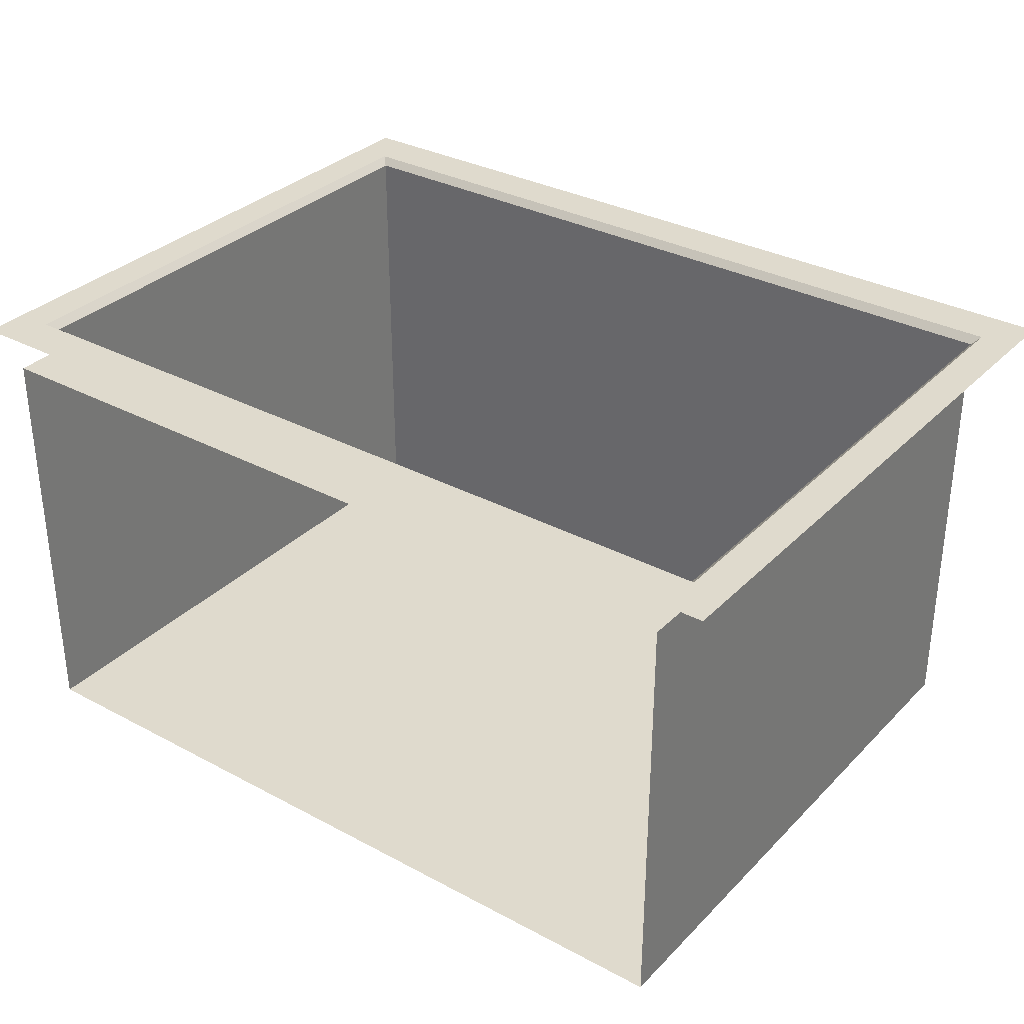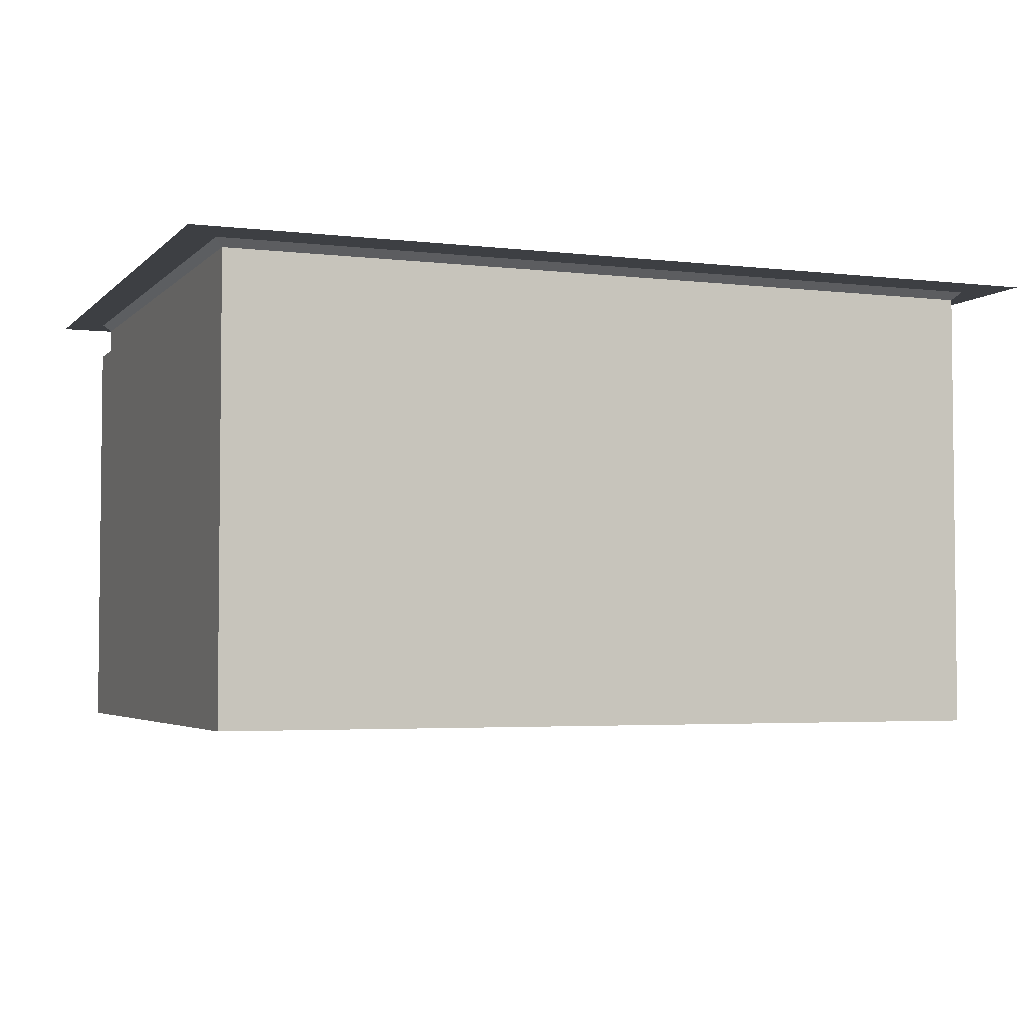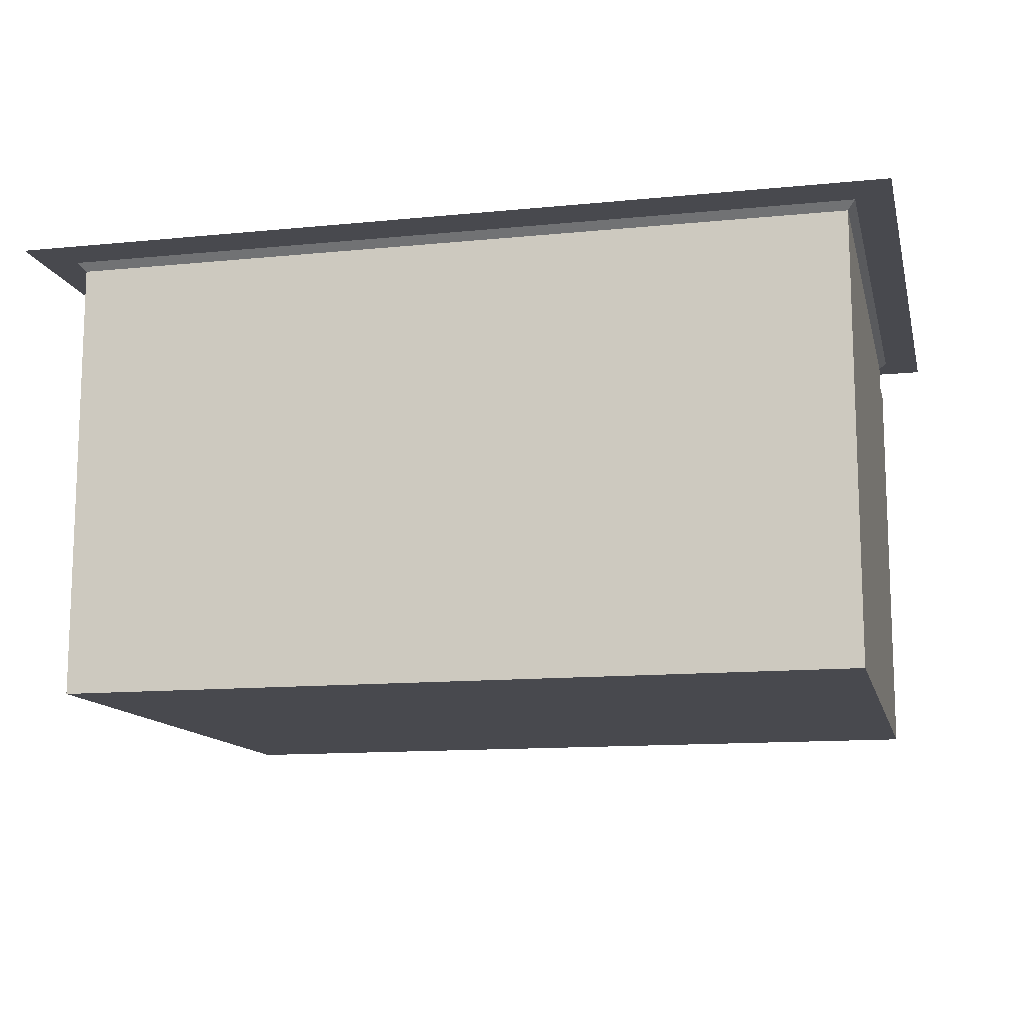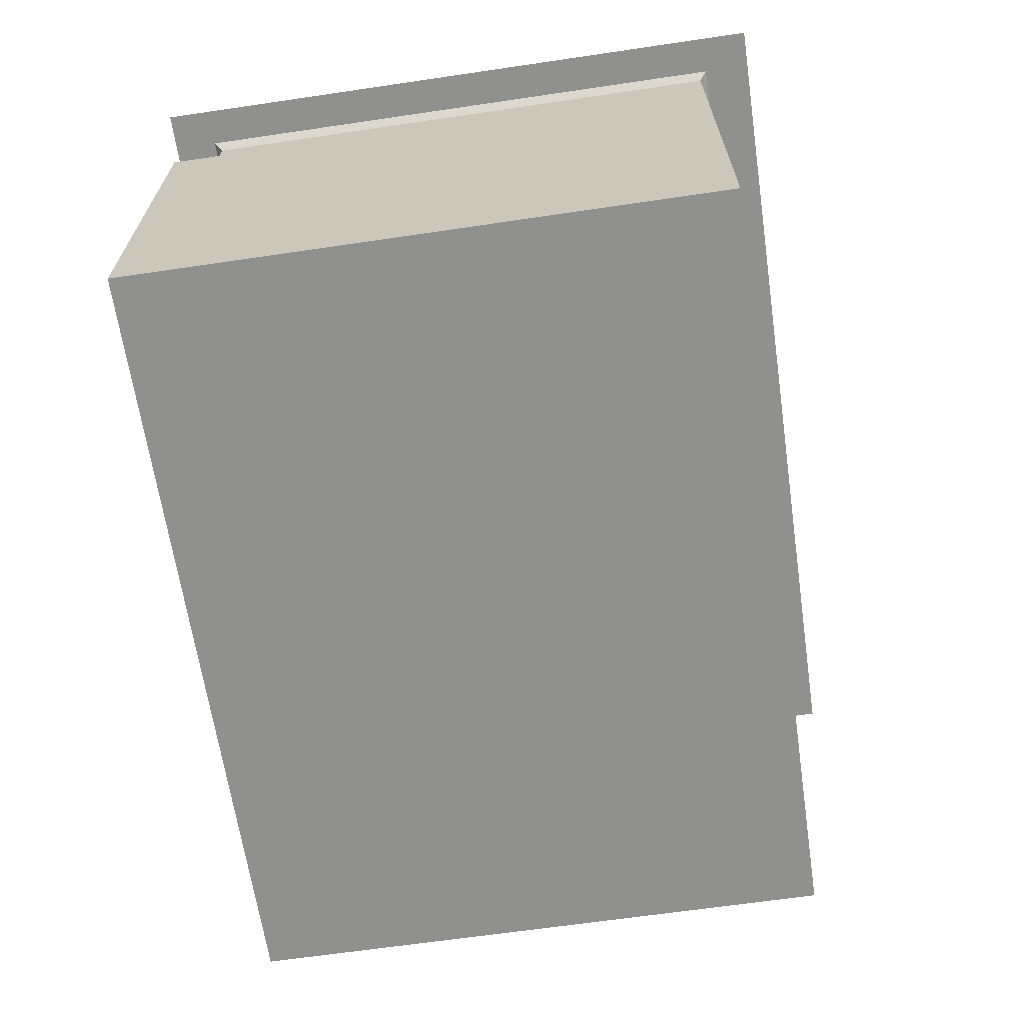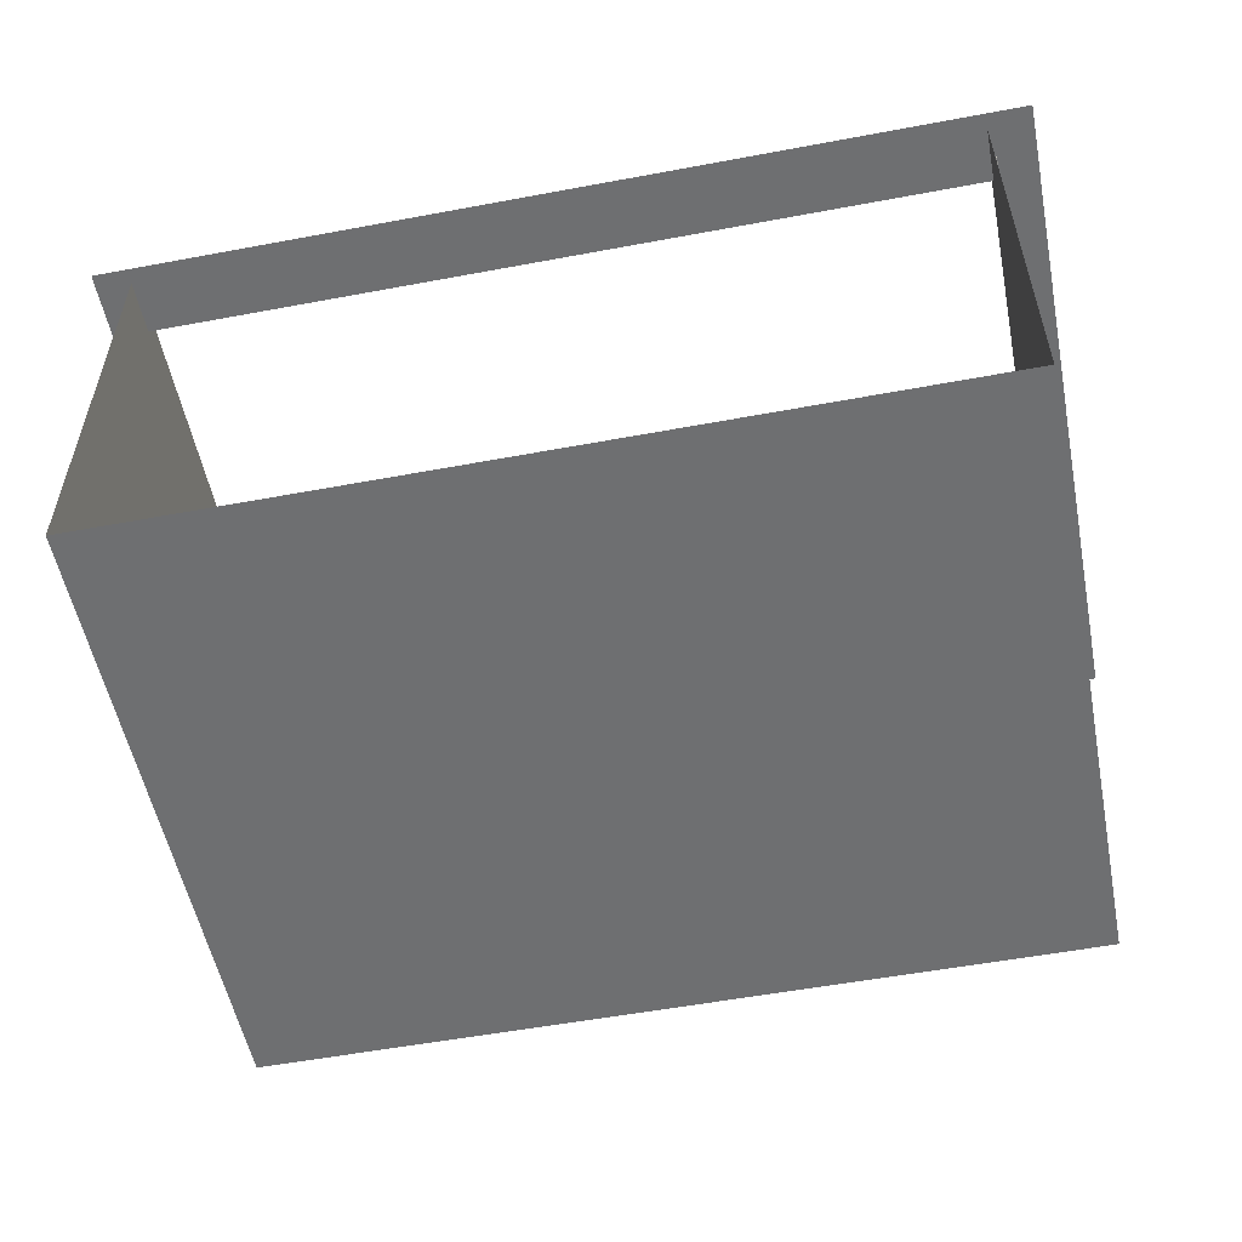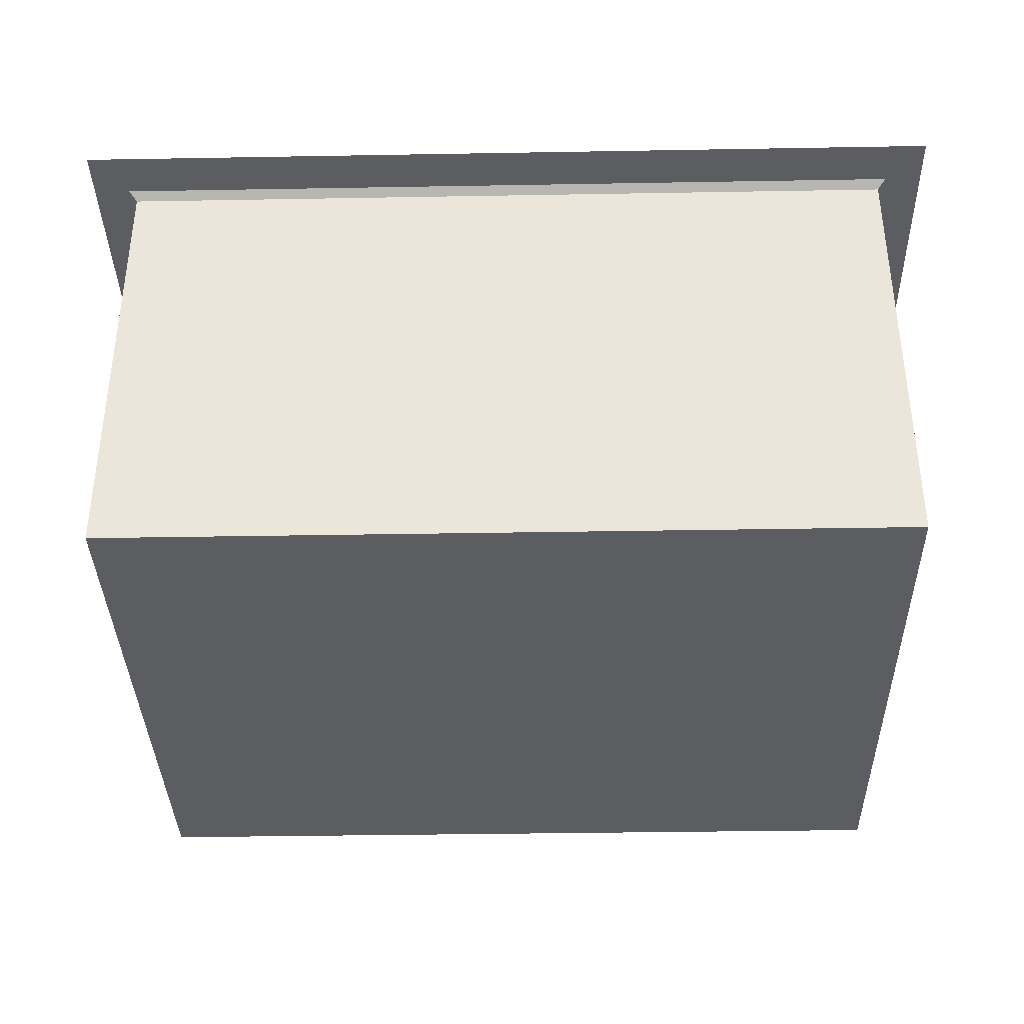
<metadata>
{"format":"obj","ext":"obj","renderer":"f3d","projection":"perspective","resolution":1024,"background":"white","views":[{"elev":32.6,"azim":-143.5,"up":"+Z"},{"elev":-3.8,"azim":-21.6,"up":"+Z"},{"elev":-12.7,"azim":13.0,"up":"+Z"},{"elev":-65.6,"azim":-81.6,"up":"+Z"},{"elev":-54.6,"azim":-168.8,"up":"+Z"},{"elev":-36.7,"azim":1.3,"up":"+Z"}]}
</metadata>
<code>
v -75 18.31 79.62
v 0 18.31 79.62
v -75 129.5 79.62
v 75 18.31 79.62
v 75 129.5 79.62
v -67.44 27.59 2.387
v 0 27.59 2.387
v -67.44 120.7 2.387
v 67.44 27.59 2.387
v 67.44 120.7 2.387
v 0 120.7 2.387
v 0 129.5 79.62
v 0 120.7 74.39
v -67.44 120.7 74.39
v -67.44 27.59 74.39
v 0 27.59 74.39
v 67.44 27.59 74.39
v 67.44 120.7 74.39
v -67.44 129.5 2.387
v 0 129.5 2.387
v 67.44 129.5 2.387
v -67.44 129.5 74.39
v 0 129.5 74.39
v 67.44 129.5 74.39
v -68.75 26.28 79.62
v -67.44 27.59 78.31
v 0 26.28 79.62
v 0 27.59 78.31
v -68.75 122 79.62
v -67.44 120.7 78.31
v 68.75 26.28 79.62
v 67.44 27.59 78.31
v 67.44 120.7 78.31
v 68.75 122 79.62
v 0 122 79.62
v 0 120.7 78.31
f 15 16 7 6
f 14 15 6 8
f 17 18 10 9
f 16 17 9 7
f 7 9 10 11
f 7 11 8 6
f 8 11 20 19
f 11 10 21 20
f 14 8 19 22
f 13 14 22 23
f 10 18 24 21
f 18 13 23 24
f 25 26 30 29
f 26 25 27 28
f 28 27 31 32
f 29 30 36 35
f 32 31 34 33
f 33 34 35 36
f 1 2 27 25
f 3 1 25 29
f 4 5 34 31
f 2 4 31 27
f 3 29 35 12
f 12 35 34 5
f 36 30 14 13
f 30 26 15 14
f 26 28 16 15
f 28 32 17 16
f 32 33 18 17
f 33 36 13 18

</code>
